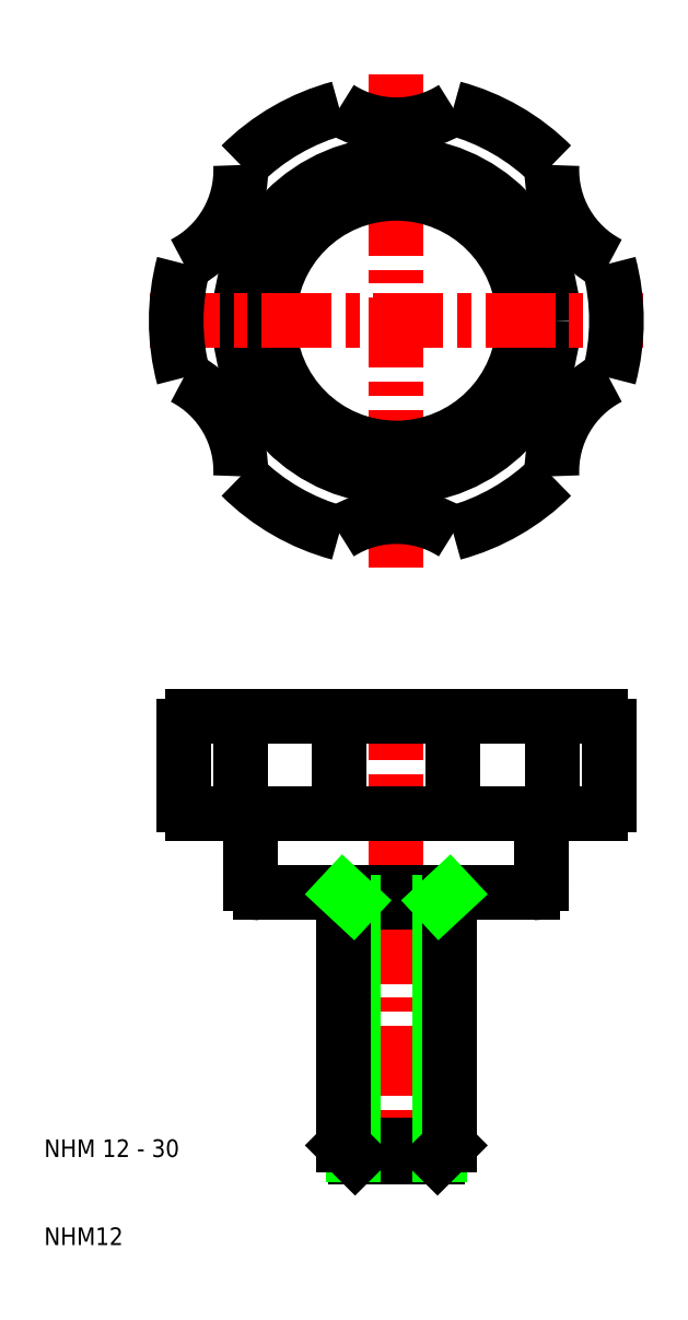
<metadata>
{"format":"dxf","ext":"dxf","renderer":"ezdxf+matplotlib","layout":"modelspace","background":"white","min_lineweight":24,"dpi":150}
</metadata>
<code>
0
SECTION
2
ENTITIES
0
LINE
8
CENTER
10
50
20
73
30
0
11
50
21
17
31
0
0
LINE
8
0
10
33.5
20
51
30
0
11
33.5
21
59
31
0
0
LINE
8
0
10
66.5
20
59
30
0
11
66.5
21
51
31
0
0
TEXT
8
0
10
10
20
10
30
0
40
2
1
NHM12
0
TEXT
8
0
10
10
20
20
30
0
40
2
1
NHM 12 - 30
0
LINE
8
0
10
54.68
20
20
30
0
11
45.32
21
20
31
0
0
LINE
8
0
10
56
20
50
30
0
11
44
21
50
31
0
0
LINE
8
0
10
44
20
49
30
0
11
56
21
49
31
0
0
LINE
8
0
10
56
20
21.32
30
0
11
44
21
21.32
31
0
0
LINE
8
0
10
45.07
20
20.25
30
0
11
45.07
21
49
31
0
0
LINE
8
0
10
44
20
21.32
30
0
11
44
21
50
31
0
0
LINE
8
0
10
45.32
20
20
30
0
11
44
21
21.32
31
0
0
LINE
8
0
10
44
20
50
30
0
11
34.5
21
50
31
0
0
ARC
8
0
10
34.5
20
51
30
0
40
1
50
180
51
270
0
LINE
8
0
10
45.07
20
49
30
0
11
44
21
50
31
0
0
LINE
8
0
10
54.93
20
20.25
30
0
11
54.93
21
49
31
0
0
LINE
8
0
10
56
20
50
30
0
11
56
21
21.32
31
0
0
LINE
8
0
10
56
20
21.32
30
0
11
54.68
21
20
31
0
0
LINE
8
0
10
65.5
20
50
30
0
11
56
21
50
31
0
0
LINE
8
0
10
54.93
20
49
30
0
11
56
21
50
31
0
0
ARC
8
0
10
65.5
20
51
30
0
40
1
50
270
51
0
0
LINE
8
CENTER
10
50
20
143
30
0
11
50
21
87
31
0
0
ARC
8
0
10
20.36
20
97.89
30
0
40
11.98
50
357.3
51
62.7
0
ARC
8
0
10
79.64
20
97.89
30
0
40
11.98
50
117.3
51
182.7
0
CIRCLE
8
0
10
50
20
115
30
0
40
14.46
0
CIRCLE
8
0
10
50
20
115
30
0
40
17.8
0
LINE
8
0
10
32.32
20
70
30
0
11
73.15
21
70
31
0
0
LINE
8
0
10
33.5
20
59
30
0
11
66.5
21
59
31
0
0
ARC
8
0
10
50
20
80.77
30
0
40
11.98
50
57.3
51
122.7
0
LINE
8
0
10
26.85
20
70
30
0
11
32.32
21
70
31
0
0
LINE
8
0
10
33.5
20
59
30
0
11
26.85
21
59
31
0
0
LINE
8
0
10
25.85
20
60
30
0
11
25.85
21
69
31
0
0
ARC
8
0
10
26.85
20
60
30
0
40
1
50
180
51
270
0
ARC
8
0
10
26.85
20
69
30
0
40
1
50
90
51
180
0
LINE
8
0
10
32.32
20
70
30
0
11
32.32
21
59
31
0
0
LINE
8
0
10
43.53
20
70
30
0
11
43.53
21
59
31
0
0
ARC
8
0
10
50
20
115
30
0
40
25
50
225
51
255
0
LINE
8
0
10
56.47
20
70
30
0
11
56.47
21
59
31
0
0
LINE
8
0
10
74.15
20
69
30
0
11
74.15
21
60
31
0
0
LINE
8
0
10
67.68
20
70
30
0
11
67.68
21
59
31
0
0
LINE
8
0
10
73.15
20
59
30
0
11
66.5
21
59
31
0
0
ARC
8
0
10
73.15
20
60
30
0
40
1
50
270
51
0
0
ARC
8
0
10
73.15
20
69
30
0
40
1
50
0
51
90
0
ARC
8
0
10
50
20
115
30
0
40
25
50
285
51
315
0
LINE
8
CENTER
10
22
20
115
30
0
11
78
21
115
31
0
0
ARC
8
0
10
50
20
149.2
30
0
40
11.98
50
237.3
51
302.7
0
ARC
8
0
10
20.36
20
132.1
30
0
40
11.98
50
297.3
51
2.699
0
ARC
8
0
10
50
20
115
30
0
40
25
50
165
51
195
0
ARC
8
0
10
50
20
115
30
0
40
25
50
105
51
135
0
ARC
8
0
10
79.64
20
132.1
30
0
40
11.98
50
177.3
51
242.7
0
ARC
8
0
10
50
20
115
30
0
40
25
50
345
51
15
0
ARC
8
0
10
50
20
115
30
0
40
25
50
45
51
75
0
ENDSEC
0
EOF

</code>
